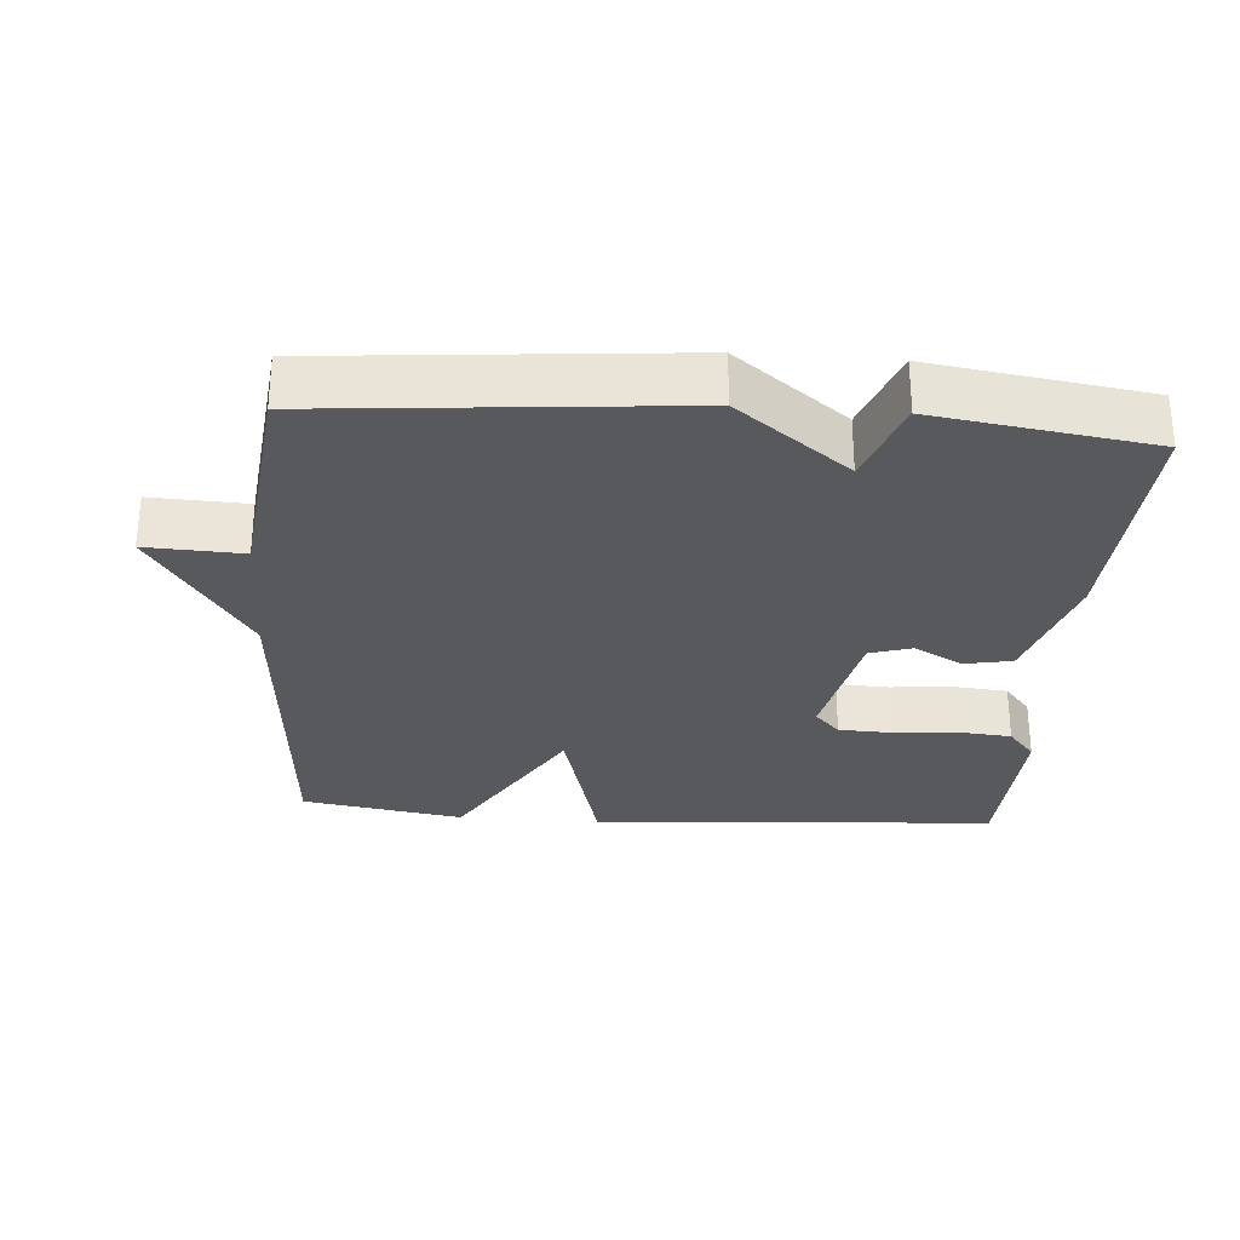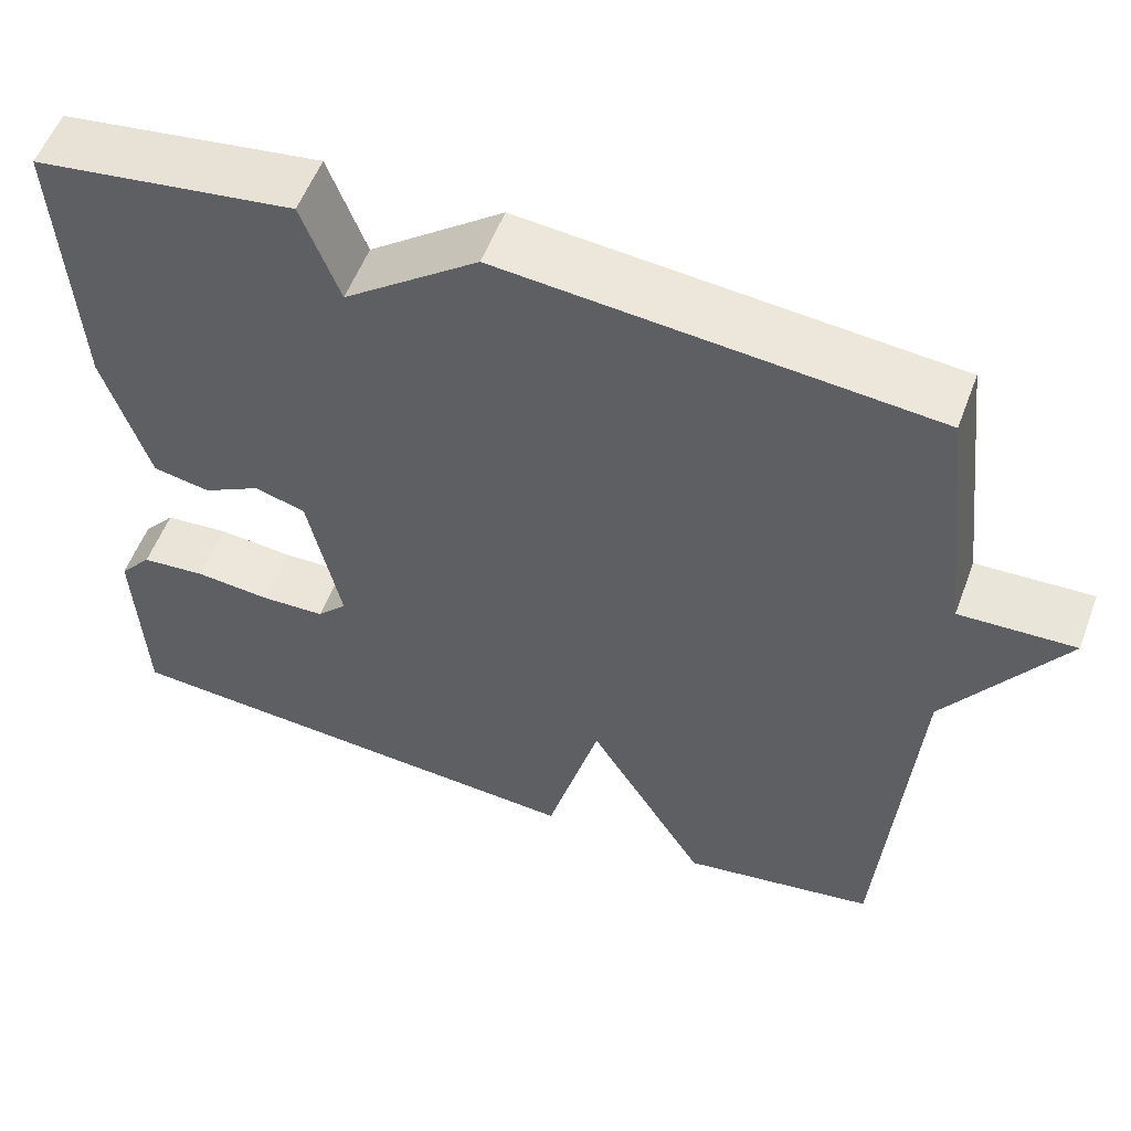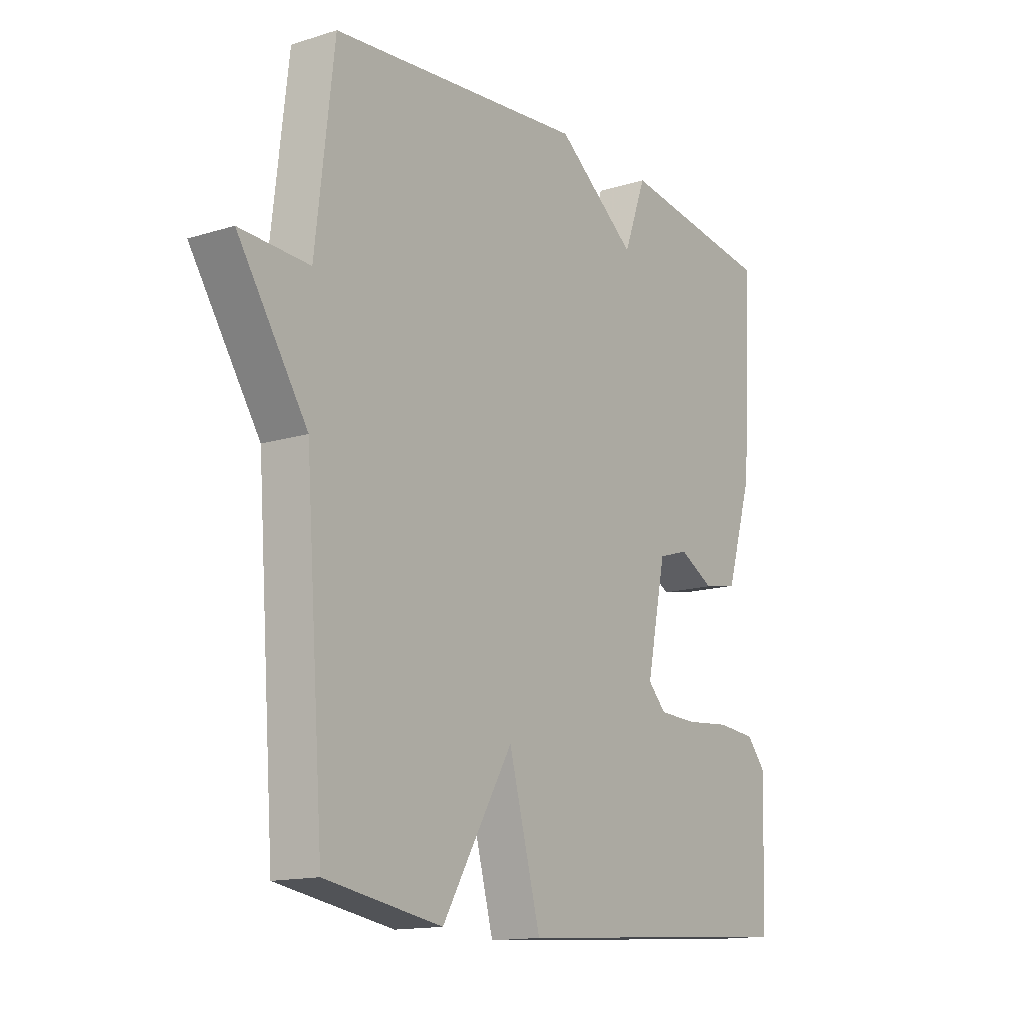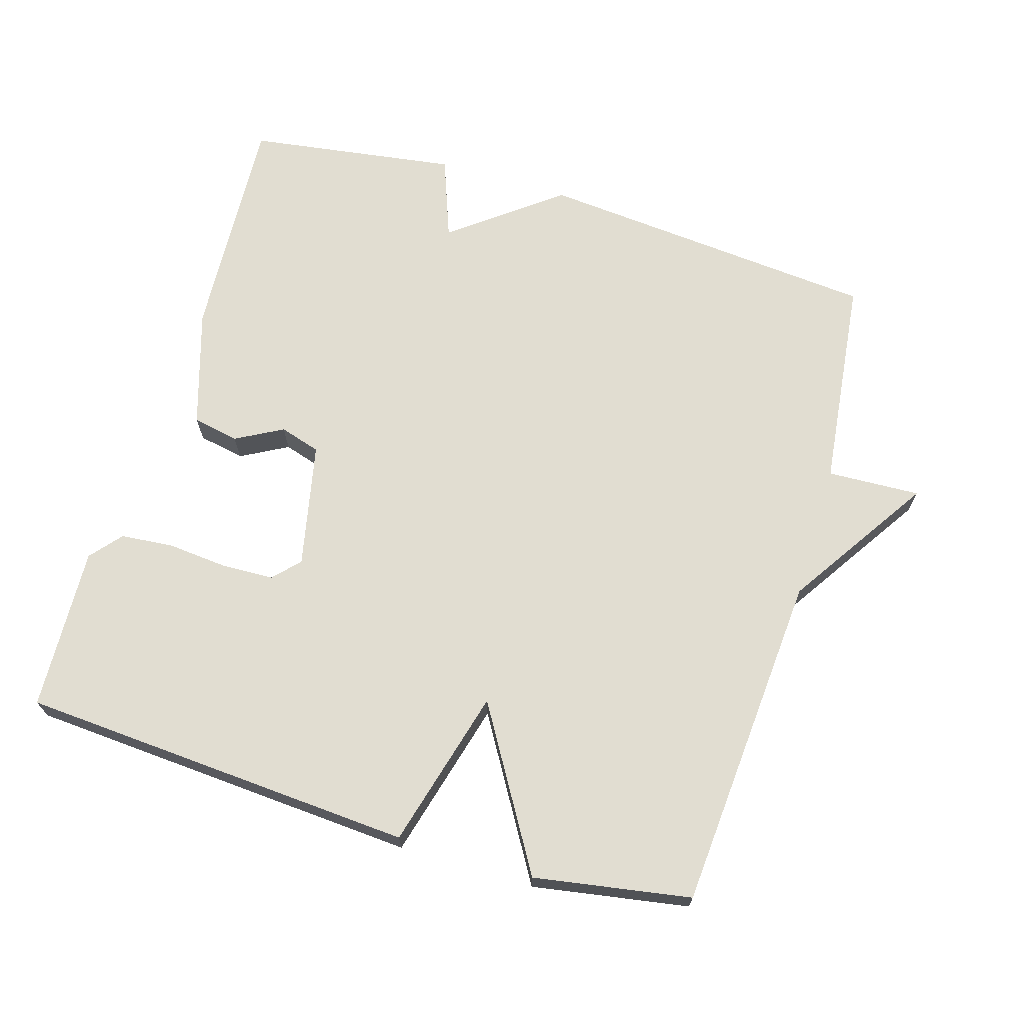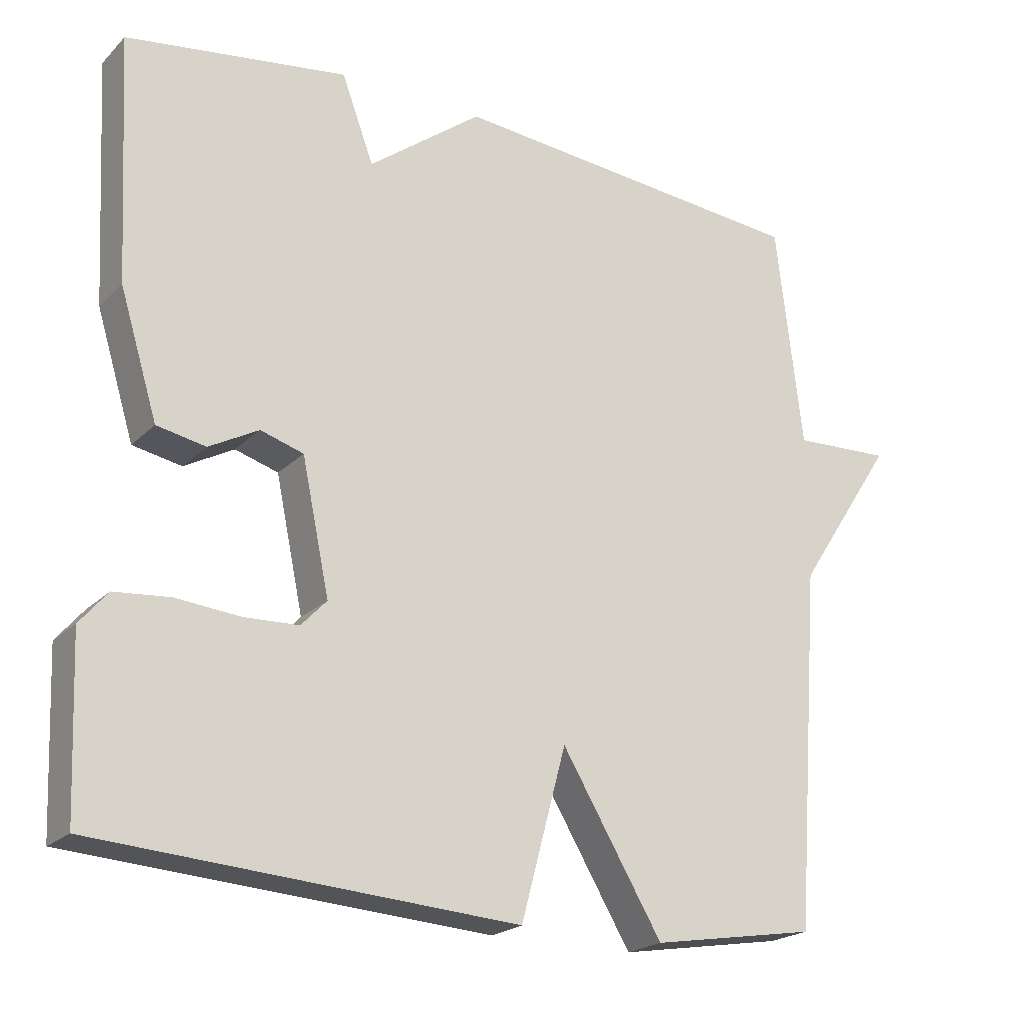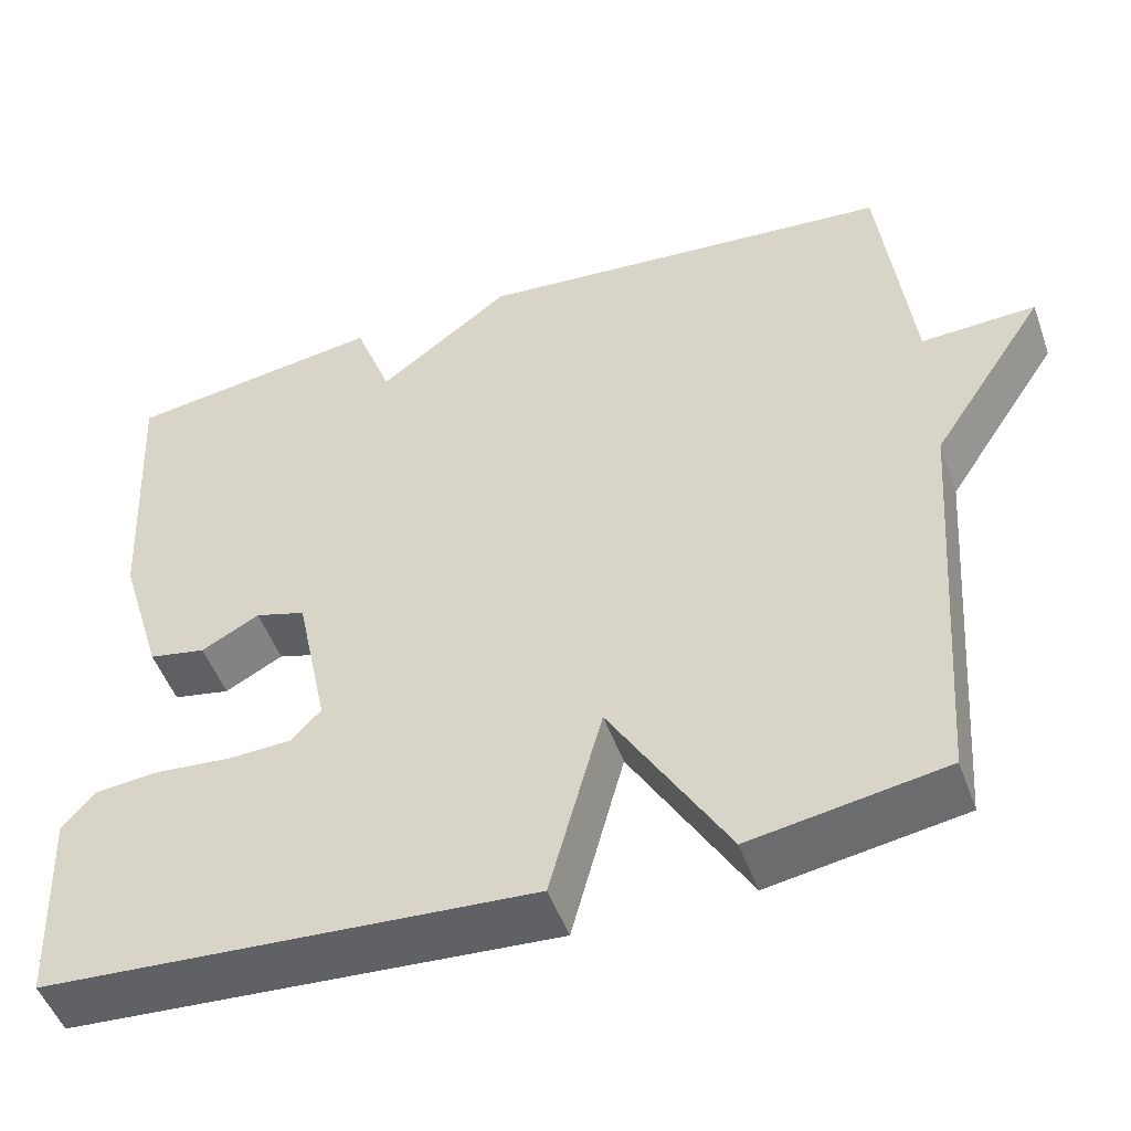
<metadata>
{"format":"obj","ext":"obj","renderer":"f3d","projection":"perspective","resolution":1024,"background":"white","views":[{"elev":-29.4,"azim":-4.3,"up":"+Y"},{"elev":55.5,"azim":-159.5,"up":"+Z"},{"elev":-14.4,"azim":-55.6,"up":"+Z"},{"elev":68.8,"azim":-163.3,"up":"+Y"},{"elev":-21.4,"azim":148.5,"up":"+Z"},{"elev":-49.9,"azim":-160.6,"up":"+Z"}]}
</metadata>
<code>
v -0.5 0.07 0.5
v -0.003 0.07 0.544
v 0.153 0.07 0.425
v 0.197 0.07 0.544
v 0.5 0.07 0.5
v 0.482 0.07 0.166
v 0.43 0.07 -0.004
v 0.363 0.07 -0.017
v 0.295 0.07 0.02
v 0.236 0.07 0.002
v 0.198 0.07 -0.179
v 0.233 0.07 -0.216
v 0.308 0.07 -0.219
v 0.396 0.07 -0.211
v 0.472 0.07 -0.218
v 0.51 0.07 -0.263
v 0.5 0.07 -0.5
v -0.073 0.07 -0.538
v -0.135 0.07 -0.307
v -0.273 0.07 -0.538
v -0.5 0.07 -0.5
v -0.536 0.07 -0.008
v -0.671 0.07 0.198
v -0.536 0.07 0.192
v -0.5 0 0.5
v -0.003 0 0.544
v 0.153 0 0.425
v 0.197 0 0.544
v 0.5 0 0.5
v 0.482 0 0.166
v 0.43 0 -0.004
v 0.363 0 -0.017
v 0.295 0 0.02
v 0.236 0 0.002
v 0.198 0 -0.179
v 0.233 0 -0.216
v 0.308 0 -0.219
v 0.396 0 -0.211
v 0.472 0 -0.218
v 0.51 0 -0.263
v 0.5 0 -0.5
v -0.073 0 -0.538
v -0.135 0 -0.307
v -0.273 0 -0.538
v -0.5 0 -0.5
v -0.536 0 -0.008
v -0.671 0 0.198
v -0.536 0 0.192
f 22 23 24
f 1 2 3
f 24 1 3
f 22 24 3
f 21 22 3
f 20 21 3
f 19 20 3
f 17 18 19
f 16 17 19
f 15 16 19
f 14 15 19
f 13 14 19
f 12 13 19
f 11 12 19
f 10 11 19 3
f 4 5 6
f 3 4 6
f 10 3 6
f 9 10 6
f 6 7 8 9
f 48 47 46
f 27 26 25
f 27 25 48
f 27 48 46
f 27 46 45
f 27 45 44
f 27 44 43
f 43 42 41
f 43 41 40
f 43 40 39
f 43 39 38
f 43 38 37
f 43 37 36
f 43 36 35
f 27 43 35 34
f 30 29 28
f 30 28 27
f 30 27 34
f 30 34 33
f 33 32 31 30
f 1 25 26 2
f 2 26 27 3
f 3 27 28 4
f 4 28 29 5
f 5 29 30 6
f 6 30 31 7
f 7 31 32 8
f 8 32 33 9
f 9 33 34 10
f 10 34 35 11
f 11 35 36 12
f 12 36 37 13
f 13 37 38 14
f 14 38 39 15
f 15 39 40 16
f 16 40 41 17
f 17 41 42 18
f 18 42 43 19
f 19 43 44 20
f 20 44 45 21
f 21 45 46 22
f 22 46 47 23
f 23 47 48 24
f 24 48 25 1

</code>
